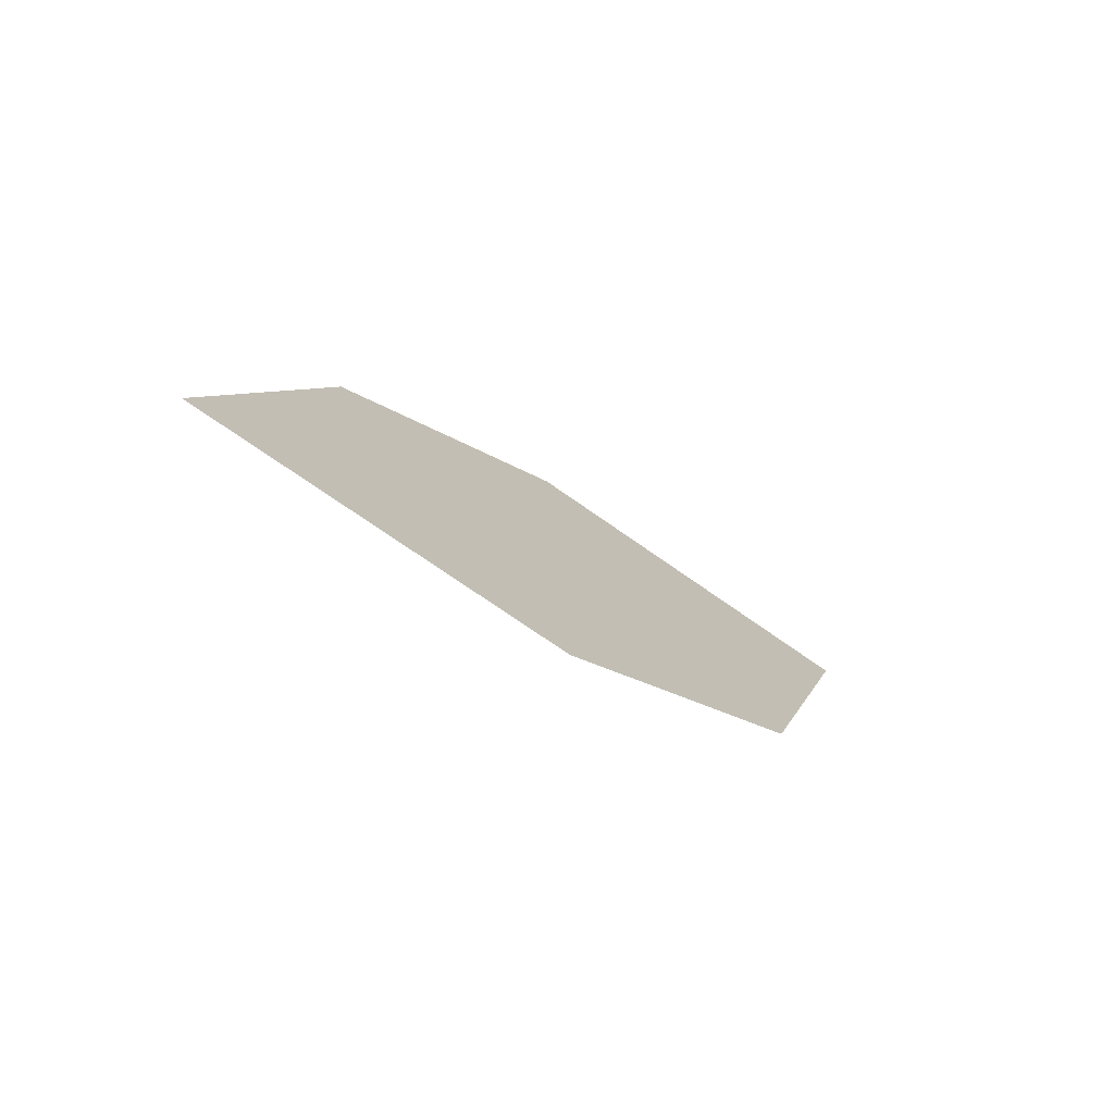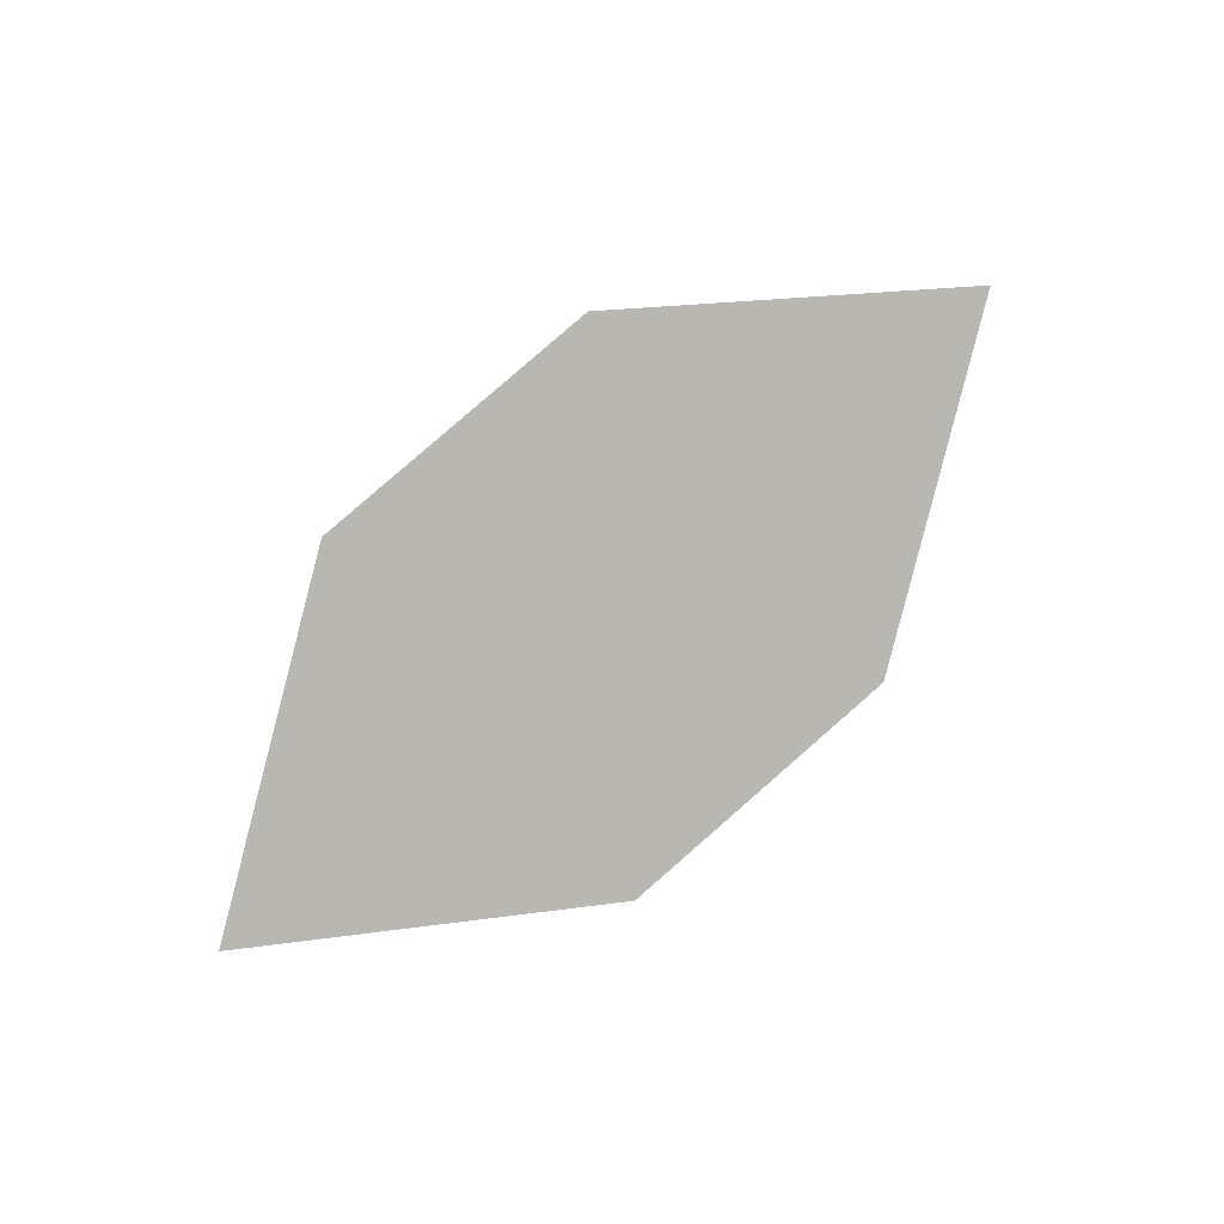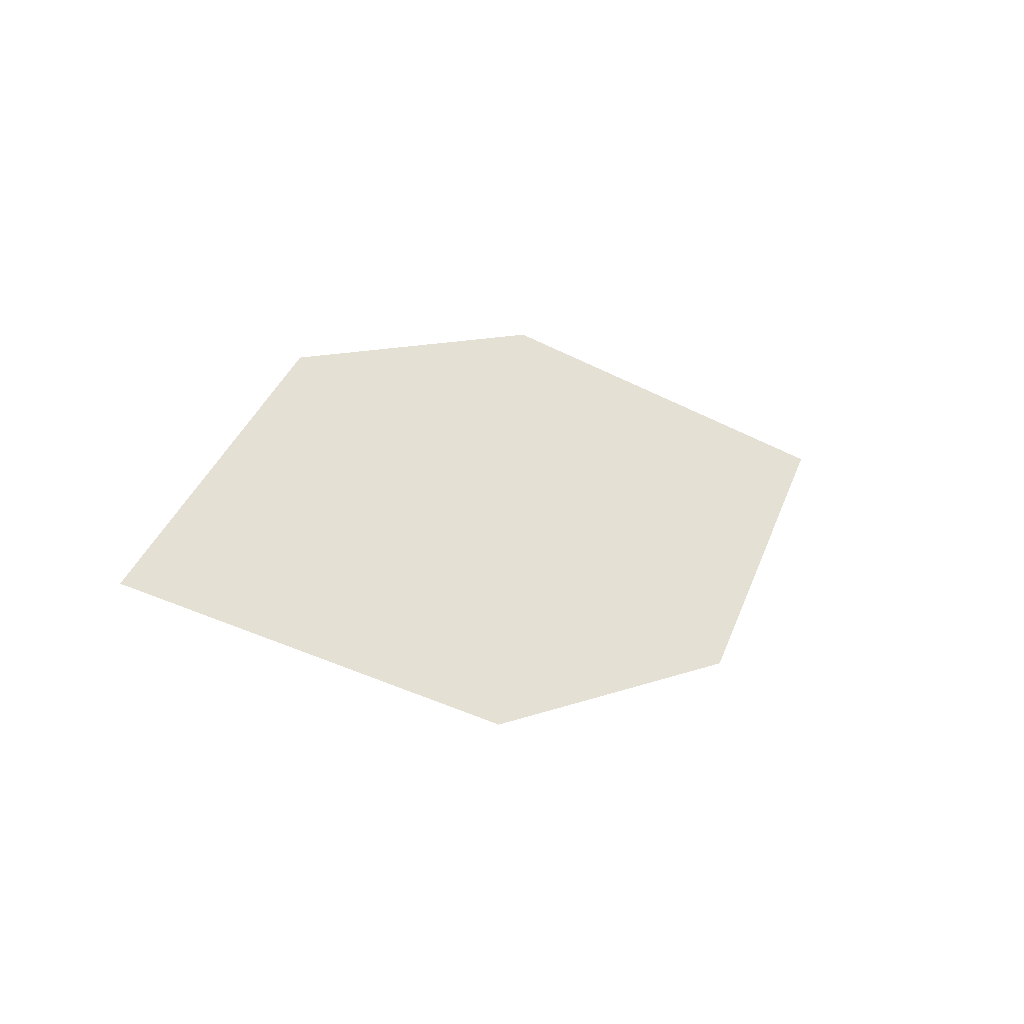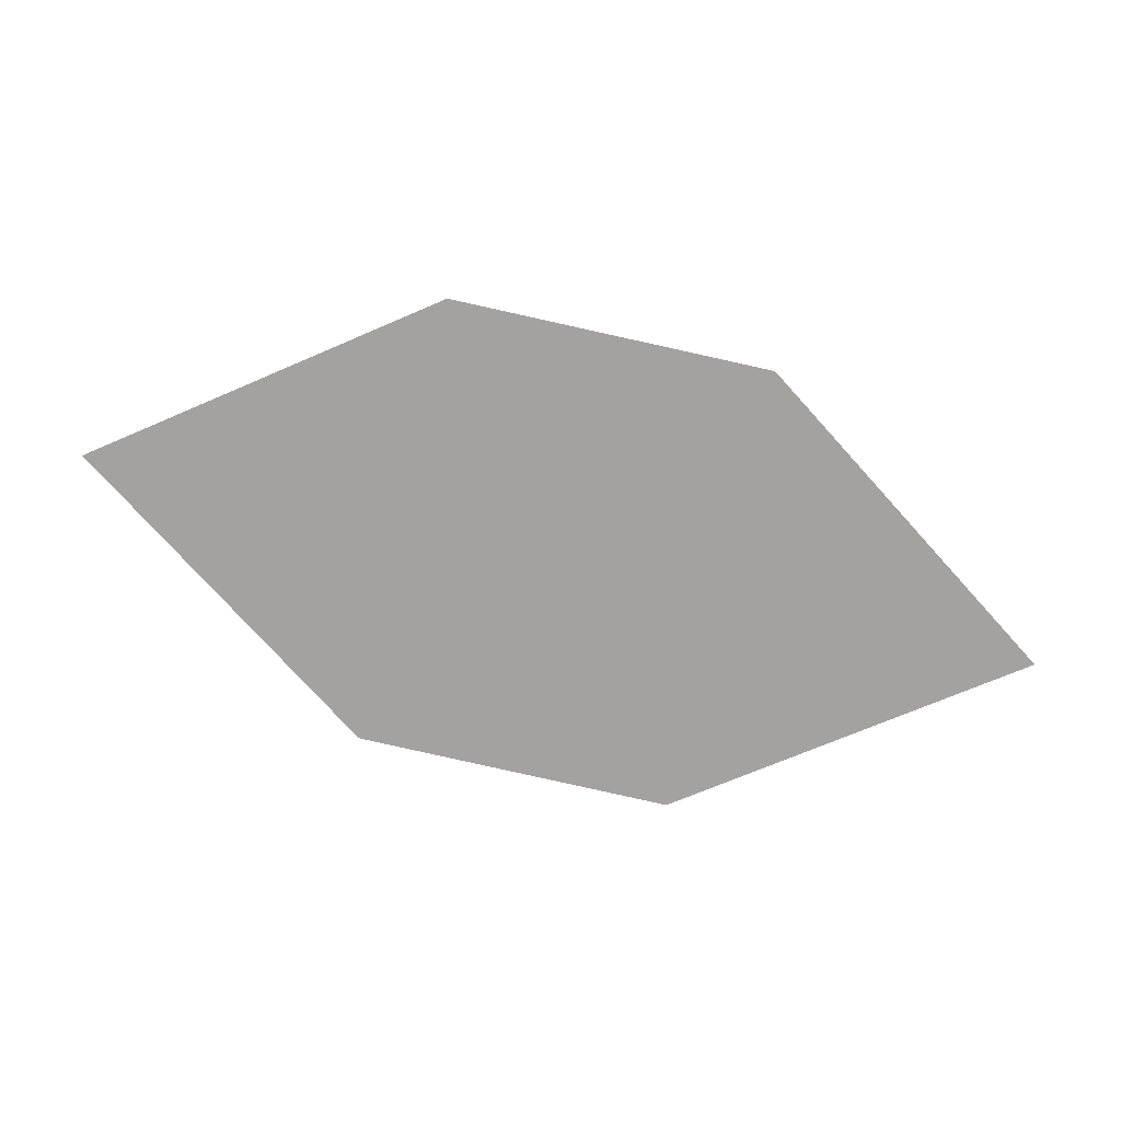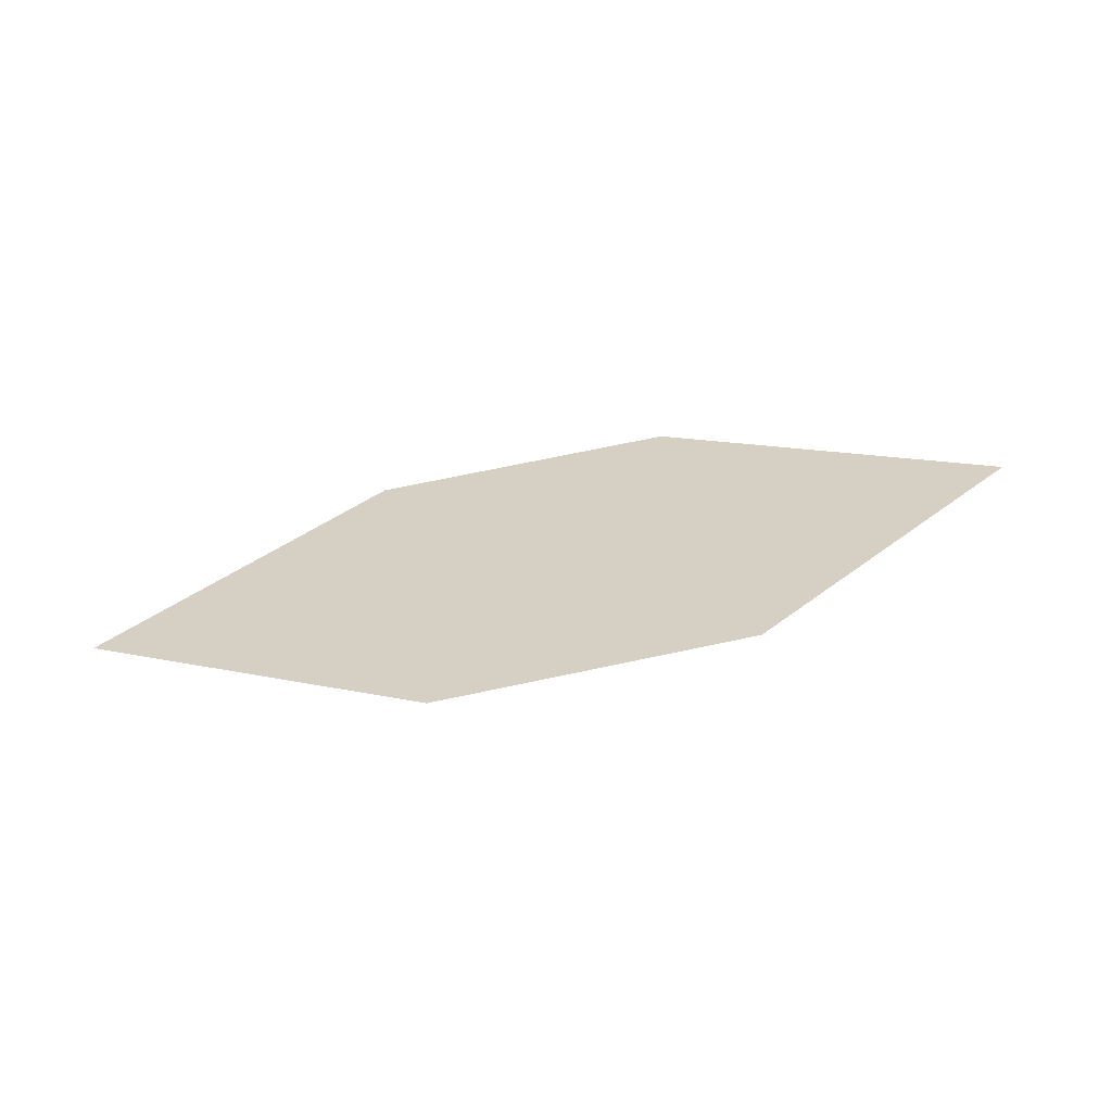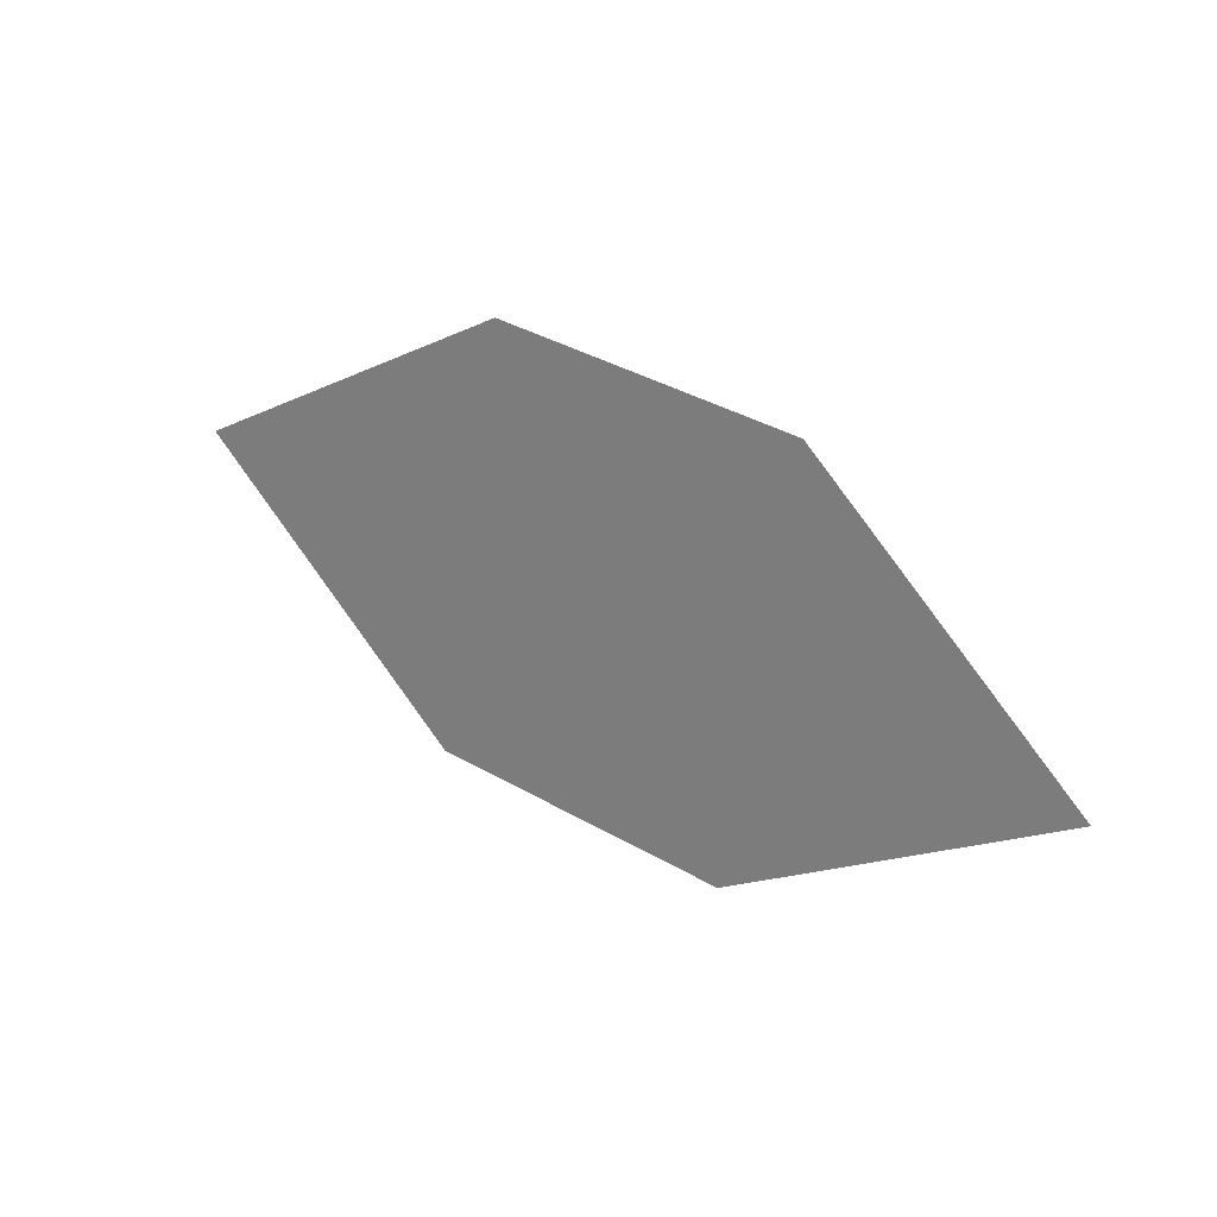
<metadata>
{"format":"obj","ext":"obj","renderer":"f3d","projection":"perspective","resolution":1024,"background":"white","views":[{"elev":-36.6,"azim":119.5,"up":"+Y"},{"elev":65.0,"azim":-51.7,"up":"+Z"},{"elev":-6.1,"azim":127.9,"up":"+Y"},{"elev":-12.8,"azim":-15.7,"up":"+Y"},{"elev":-5.1,"azim":-15.5,"up":"+Z"},{"elev":60.9,"azim":-158.6,"up":"+Y"}]}
</metadata>
<code>
o leaves.029
v 0.1579 0.1525 0.7617
v 0.2051 0.1103 0.7522
v 0.3073 0.1206 0.7931
v 0.2103 0.1734 0.7921
v 0.2601 0.1628 0.8026
v 0.255 0.09963 0.7627
f 1 2 6 3
f 1 3 5 4

</code>
